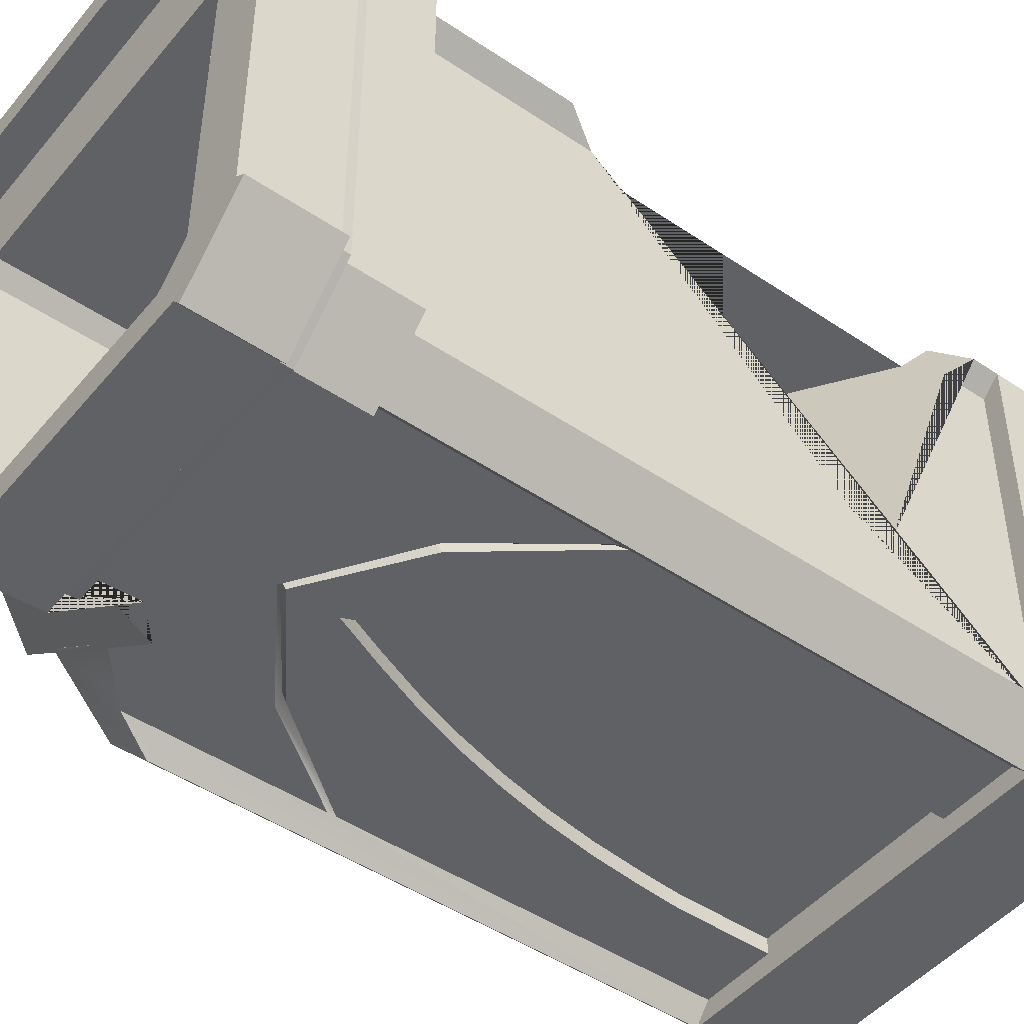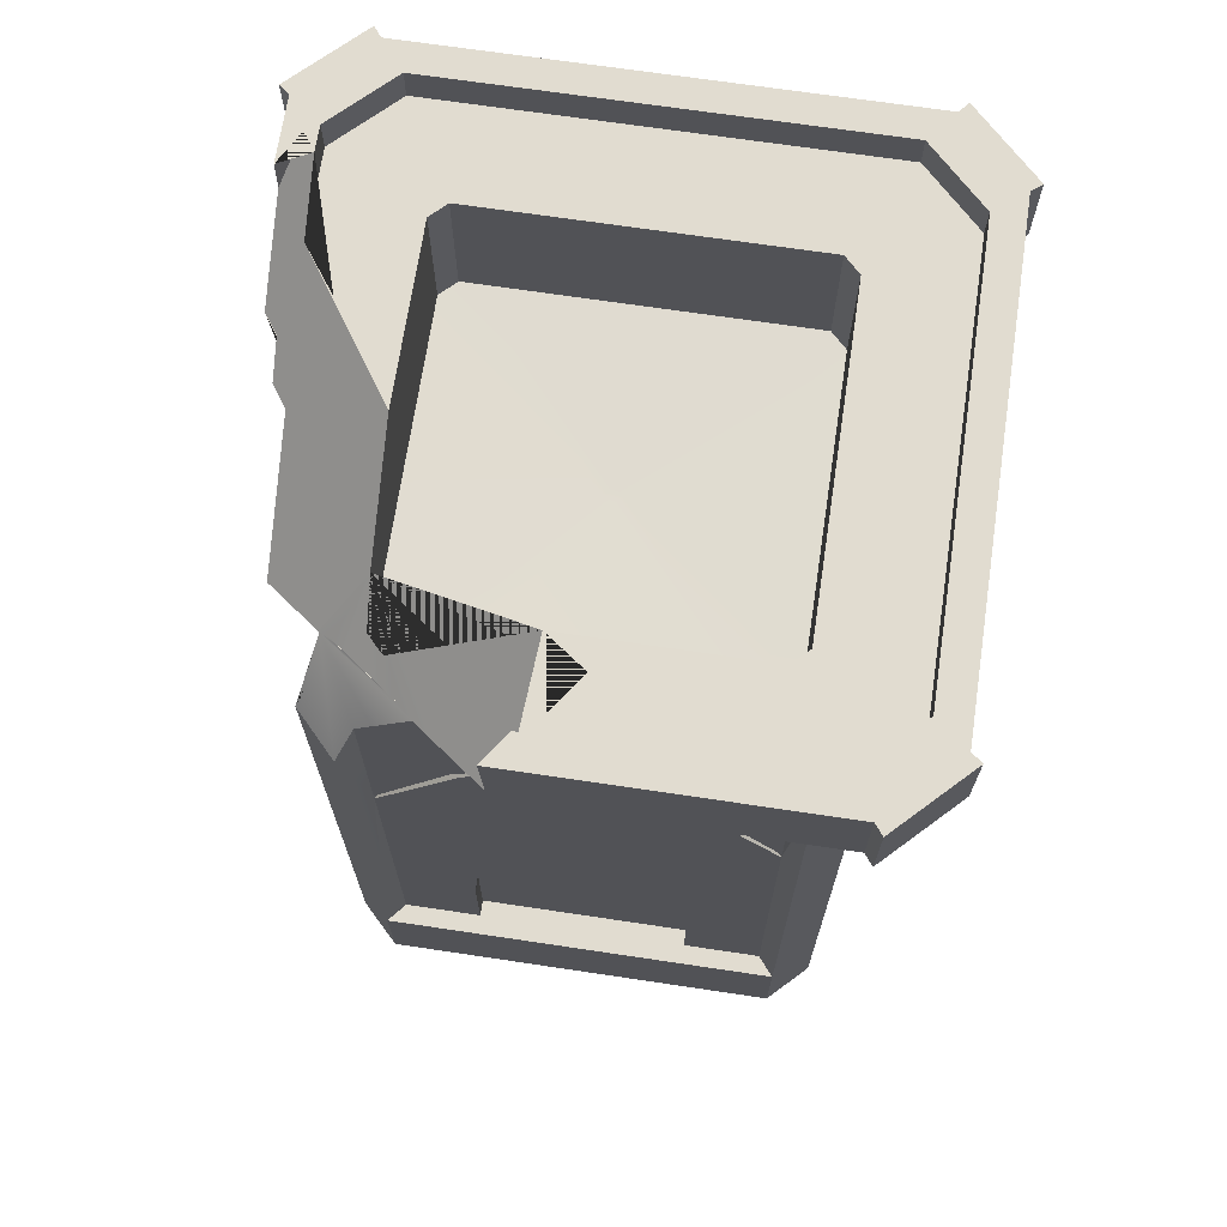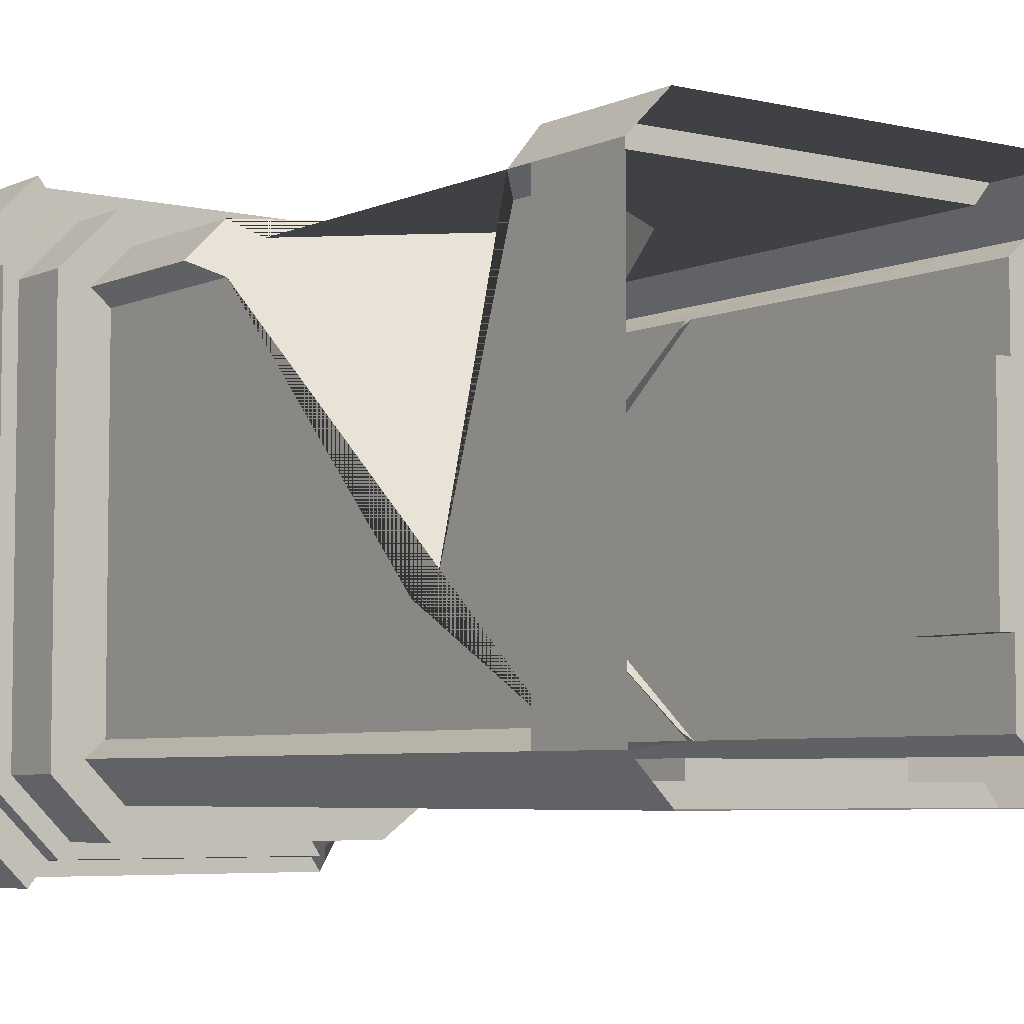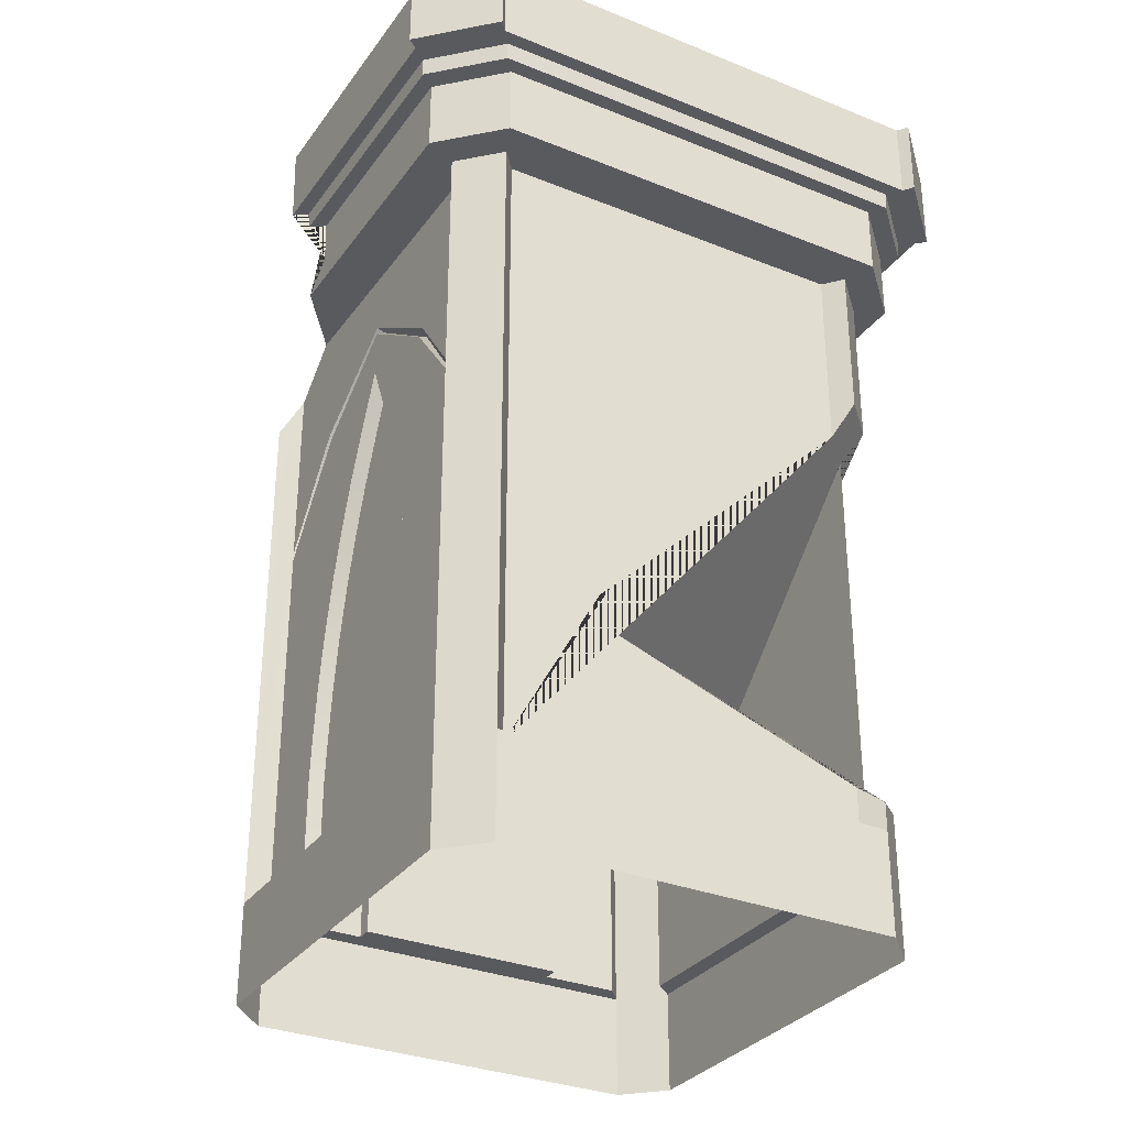
<metadata>
{"format":"obj","ext":"obj","renderer":"f3d","projection":"perspective","resolution":1024,"background":"white","views":[{"elev":-47.1,"azim":-127.4,"up":"+Z"},{"elev":69.4,"azim":-171.5,"up":"+Y"},{"elev":-5.3,"azim":-36.2,"up":"+Z"},{"elev":-31.5,"azim":-119.7,"up":"+Y"}]}
</metadata>
<code>
g default
v 0.312 0.8238 -3.497
v 0.4418 0.8238 -3.342
v 1.905 0.8238 -3.497
v 1.059 0.8238 -3.342
v 0.4418 3.878 -3.342
v 1.905 0.8238 -3.342
v 2.75 0.8238 -3.342
v 0.1552 2.195 -2.295
v 0.1552 1.943 -2.242
v 0.2561 2.05 -2.346
v 3.368 0.8238 -3.342
v 3.497 0.8238 -3.497
v 0.312 5.831 -3.497
v 0.5161 3.924 -3.268
v 0.4418 3.944 -3.342
v 1.109 4.717 -3.342
v 1.047 4.759 -3.342
v 3.368 3.878 -3.342
v 1.41 3.628 -3.342
v 3.81 0.8238 -3.185
v 3.654 0.8238 -3.056
v 3.81 0.8238 -1.593
v 1.123 4.751 -3.268
v 0.4418 5.831 -3.342
v 3.654 0.8238 -2.438
v 3.654 3.878 -3.056
v 3.654 0.8238 -1.593
v 3.368 3.944 -3.342
v 1.905 5.266 -3.342
v 1.905 5.325 -3.342
v 3.654 0.8238 -0.7474
v 1.714 4.445 -3.216
v 1.905 4.881 -3.216
v 1.905 4.517 -3.216
v 2.096 4.445 -3.216
v 1.911 5.309 -3.268
v 2.4 3.628 -3.342
v 2.7 4.717 -3.342
v 3.654 0.8238 -0.1298
v 3.307 3.924 -3.268
v 2.7 4.751 -3.268
v 3.81 0.8238 -0
v 2.763 4.759 -3.342
v 0.4977 6.406 -2.875
v 0.6226 6.406 -3
v 0.4977 6.928 -2.875
v 0.6226 6.928 -3
v 3.58 3.924 -2.995
v 3.654 3.944 -3.056
v 2.176 6.928 -3.748
v 0.2084 6.928 -3.748
v 3.459 5.275 -3.452
v 3.368 5.48 -3.342
v 3.654 4.717 -2.388
v 3.654 4.759 -2.451
v 2.953 5.831 -3.342
v 1.905 5.831 -3.342
v 2.829 5.831 -3.432
v 0.2475 5.854 -2.978
v 0.2475 5.854 -0.207
v 1.839 5.831 -1.593
v 3.654 3.878 -0.1298
v 3.654 3.628 -2.088
v 3.58 4.751 -2.388
v 3.654 5.572 -3.056
v 3.771 5.36 -3.153
v 3.654 5.266 -1.593
v 3.654 5.325 -1.593
v 3.528 4.445 -1.784
v 3.528 4.881 -1.593
v 3.528 4.517 -1.593
v 3.654 3.944 -0.1298
v 3.528 4.445 -1.402
v -0.3781 6.546 0.2043
v -0.3698 6.406 0.1978
v 0.1077 6.546 0.6901
v 3.58 5.309 -1.599
v 0.1142 6.406 0.6818
v 3.654 3.628 -1.098
v 3.654 4.717 -0.7971
v 3.81 5.831 -0
v 0.519 5.854 0.0645
v 3.291 5.854 0.0645
v 1.905 5.831 -1.527
v 3.58 4.751 -0.8107
v 3.58 3.924 -0.2041
v 3.654 4.759 -0.7346
v 0.0201 6.546 0.8014
v 0.0201 6.928 0.8014
v -0.04288 6.546 0.8814
v -0.04288 6.928 0.8814
v 3.81 5.831 -2.721
v 3.666 5.831 -2.825
v 3.654 5.831 -0.1298
v 0.2084 6.928 0.5622
v 3.601 6.928 0.5622
v 0.6226 6.928 -0.1857
v 3.654 5.831 -1.593
v 3.312 6.928 -1.698
v 3.312 6.928 -0.3106
v 3.187 6.928 -0.1857
v 4.158 7.204 0.04353
v 4.299 7.205 -0.2253
v 4.299 6.935 -0.2404
v 3.852 6.928 0.8814
v 3.789 6.546 0.8014
v 3.852 6.546 0.8814
v 3.789 6.928 0.8014
v 1e-06 0.8238 -3.185
v 0.312 -2e-06 -3.497
v 1e-06 -2e-06 -3.185
v 1.905 -2e-06 -3.497
v 1e-06 -0 -0
v 1e-06 0.8238 -0
v 1.059 1.589 -3.342
v 1.059 1.589 -3.216
v 1.059 0.8238 -3.216
v 1.905 0.8238 -3.216
v 0.1552 0.8238 -0.1298
v 0.1552 0.8238 -3.056
v 1.905 1.589 -3.216
v 1.084 1.919 -3.342
v 1.084 1.919 -3.216
v 3.497 -2e-06 -3.497
v 2.75 0.8238 -3.216
v 1.13 2.352 -3.342
v 1.13 2.352 -3.216
v 1.905 1.953 -3.216
v 1e-06 5.831 -3.185
v 0.1552 5.831 -3.056
v 2.75 1.589 -3.216
v 1.199 2.782 -3.342
v 1.905 2.38 -3.216
v 1.199 2.782 -3.216
v 2.75 1.589 -3.342
v 3.81 -2e-06 -3.185
v 0.312 0.8238 0.312
v 0.312 -0 0.312
v 2.725 1.919 -3.216
v 1.905 2.808 -3.216
v 1.293 3.208 -3.342
v 1.293 3.208 -3.216
v 0.1552 1.2 -0.1298
v 1e-06 1.046 -0
v 2.725 1.919 -3.342
v 2.68 2.352 -3.216
v 0.312 1.153 0.312
v 1.905 3.235 -3.216
v 1.41 3.628 -3.216
v 2.68 2.352 -3.342
v 0.4418 0.8238 0.1568
v 0.4418 1.298 0.1568
v 2.61 2.782 -3.216
v 3.81 -2e-06 -1.593
v 1.905 3.662 -3.216
v 2.61 2.782 -3.342
v 2.517 3.208 -3.216
v 1.55 4.041 -3.342
v 1.55 4.041 -3.216
v 2.517 3.208 -3.342
v 1.714 4.445 -3.342
v 1.905 4.09 -3.216
v 3.654 1.589 -2.438
v 3.528 1.589 -2.438
v 3.528 0.8238 -2.438
v 2.4 3.628 -3.216
v 3.528 0.8238 -1.593
v -0.2502 5.831 -3.289
v 0.2084 5.831 -3.748
v 0.0201 6.546 -3.987
v -0.4894 6.546 -3.477
v -0.5694 6.546 -3.54
v -0.04288 6.546 -4.067
v -0.2502 6.406 -3.289
v 0.2084 6.406 -3.748
v -0.5694 6.928 -3.54
v -0.04288 6.928 -4.067
v 3.497 -2e-06 0.312
v 3.497 0.8238 0.312
v 0.1077 6.546 -3.876
v -0.3781 6.546 -3.39
v 0.0201 6.928 -3.987
v -0.4894 6.928 -3.477
v 0.1142 6.406 -3.867
v -0.3698 6.406 -3.383
v 3.528 1.589 -1.593
v 2.259 4.041 -3.216
v 2.259 4.041 -3.342
v 3.654 1.919 -2.413
v 3.528 1.919 -2.413
v -0.5694 7.205 -3.54
v -0.04288 7.205 -4.067
v 3.368 0.8238 0.1568
v 0.0201 7.205 -3.987
v -0.4894 7.205 -3.477
v 2.096 4.445 -3.342
v 1.905 4.881 -3.342
v 3.528 0.8238 -0.7474
v 3.528 1.953 -1.593
v 0.519 5.854 -3.25
v 0.6226 5.854 -3
v 0.4977 5.854 -2.875
v 3.654 2.352 -2.368
v 3.528 2.352 -2.368
v 3.81 5.289 -3.185
v 3.497 5.189 -3.497
v 3.81 -2e-06 -0
v -0.2502 7.205 -3.289
v 0.2084 7.205 -3.748
v -0.2502 6.928 -3.289
v 3.528 1.589 -0.7474
v 2.739 5.831 -3.497
v 2.394 5.831 -3.748
v 3.528 2.38 -1.593
v 2.151 6.406 -3.748
v 2.233 6.406 -3.867
v 2.245 6.546 -3.876
v 2.322 6.546 -3.987
v 3.654 2.782 -2.298
v 3.528 2.782 -2.298
v 2.34 6.928 -3.987
v 2.789 5.831 -3.462
v 3.654 1.589 -0.7474
v 1e-06 5.831 -0
v -0.2502 5.831 0.1036
v 3.528 1.919 -0.7724
v 3.528 2.808 -1.593
v 2.353 7.205 -3.987
v -0.2502 6.406 0.1036
v 0.1552 5.831 -0.1298
v 3.654 3.208 -2.205
v 3.528 3.208 -2.205
v 3.772 5.357 -3.154
v 3.528 2.352 -0.8177
v 2.189 7.205 -3.748
v -0.4894 6.546 0.2919
v 3.654 1.919 -0.7724
v 1.905 5.831 -1.658
v 3.528 3.235 -1.593
v 0.4977 5.854 -0.3106
v -0.4894 6.928 0.2919
v 3.234 5.593 -3.342
v 3.528 3.628 -2.088
v 3.528 2.782 -0.8872
v 3.654 2.352 -0.8177
v -0.4894 7.205 0.2919
v 0.4977 6.406 -0.3106
v 3.528 3.662 -1.593
v 0.1552 4.296 -0.1298
v 1e-06 4.569 -0
v 3.053 5.854 -3.25
v 3.199 5.853 -3.145
v 2.129 6.928 -3
v 2.746 6.406 -3
v -0.2502 6.928 0.1036
v -0.2502 7.205 0.1036
v 3.528 3.208 -0.9807
v 3.654 2.782 -0.8872
v 3.654 4.041 -1.947
v 3.528 4.041 -1.947
v 0.4977 6.928 -0.3106
v 0.312 5.831 0.312
v 0.312 4.576 0.312
v 3.528 4.09 -1.593
v 3.528 3.628 -1.098
v 3.654 3.208 -0.9807
v 0.4418 5.831 0.1568
v 0.4418 4.303 0.1568
v 3.654 5.675 -2.968
v 3.654 4.445 -1.784
v 3.528 4.041 -1.238
v 0.2084 5.831 0.5622
v 1.97 5.831 -1.593
v 3.501 5.853 -2.926
v 0.6226 5.854 -0.1857
v 3.476 5.854 -2.943
v 3.312 5.854 -2.875
v 3.187 5.854 -3
v 3.236 5.854 -3.117
v 3.654 4.041 -1.238
v 3.187 6.033 -3
v 3.312 6.073 -2.875
v 0.2084 6.406 0.5622
v 0.6226 6.406 -0.1857
v 3.654 4.445 -1.402
v -0.5694 6.546 0.3549
v -0.5694 6.928 0.3549
v 3.654 4.881 -1.593
v -0.5694 7.205 0.3549
v 3.497 5.831 0.312
v 3.368 5.831 0.1568
v 3.562 5.854 -0.207
v 3.562 5.854 -2.881
v 0.2084 7.205 0.5622
v -0.04288 7.205 0.8814
v 0.0201 7.205 0.8014
v 3.187 5.854 -0.1857
v 3.654 5.831 -2.834
v 3.187 6.406 -0.1857
v 3.601 5.831 0.5622
v 4.06 5.831 -2.54
v 4.06 5.831 0.1036
v 3.601 6.406 0.5622
v 3.695 6.406 0.6818
v 3.312 5.854 -0.3106
v 3.702 6.546 0.6901
v 3.312 6.406 -0.3106
v 3.601 7.204 0.5622
v 3.789 7.204 0.8014
v 4.179 6.406 -1.379
v 4.179 6.406 0.1978
v 4.06 6.406 0.1036
v 4.06 6.406 -1.554
v 4.188 6.546 -1.111
v 4.188 6.546 0.2043
v 4.06 6.928 0.1036
v 4.06 6.928 -0.6028
v 4.299 6.546 -0.9476
v 4.299 6.546 0.2919
v 4.299 6.928 -0.2525
v 4.299 6.928 0.2919
v 4.06 7.204 0.1036
v 4.06 7.204 -0.1006
v 4.379 6.546 0.3549
v 4.379 6.928 0.3549
v 4.299 7.204 0.2919
v 3.852 7.204 0.8814
v 4.379 7.204 0.3549
v 2.134 6.051 -3.748
v 1.818 6.928 -3.225
v 3.312 6.406 -2.59
v 2.271 2.571 0.1568
g WallTower_1 Boolean_v1
f 1 2 3
f 2 4 3
f 2 1 5
f 4 6 3
f 5 4 2
f 3 6 7
f 8 9 10
f 11 3 7
f 12 3 11
f 1 13 5
f 14 5 15
f 16 5 14 23
f 5 13 15
f 14 15 17 23
f 11 7 18
f 5 16 19
f 12 11 18
f 20 21 22
f 24 17 15
f 21 25 22
f 13 24 15
f 21 20 26
f 26 25 21
f 27 22 25
f 28 12 18
f 29 16 23 36
f 23 17 30 36
f 22 27 31
f 32 33 34
f 33 35 34
f 18 37 38
f 39 22 31
f 40 28 18
f 40 18 38 41
f 29 36 41 38
f 42 22 39
f 41 36 30 43
f 43 28 40 41
f 46 44 45 47
f 48 26 49
f 50 51 47 253 330
f 52 28 53
f 54 26 48 64
f 48 49 55 64
f 56 57 58
f 59 60 61
f 39 31 62
f 26 54 63
f 42 39 62
f 65 49 66
f 67 54 64 77
f 64 55 68 77
f 69 70 71
f 72 42 62
f 70 73 71
f 76 74 75 78
f 62 79 80
f 81 42 72
f 82 83 84
f 67 77 85 80
f 86 72 62
f 85 77 68 87
f 86 62 80 85
f 87 72 86 85
f 90 88 89 91
f 92 81 93
f 94 72 87
f 97 95 96 101
f 94 81 72
f 94 98 81
f 99 100 316 317
f 102 103 104
f 106 107 105 108
f 109 1 110 111
f 110 1 3 112
f 113 114 109 111
f 4 115 116 117
f 118 6 4 117
f 119 120 109 114
f 117 116 121 118
f 115 122 123 116
f 112 3 12 124
f 115 4 5 122
f 125 7 6 118
f 122 126 127 123
f 116 123 128 121
f 129 13 1 109
f 130 129 109 120
f 131 125 118 121
f 126 122 5 132
f 127 133 128 123
f 126 132 134 127
f 135 7 125 131
f 12 20 136 124
f 137 114 113 138
f 139 131 121 128
f 134 140 133 127
f 132 141 142 134
f 143 119 114 144
f 141 132 5 19
f 145 135 131 139
f 139 128 133 146
f 144 114 137 147
f 142 148 140 134
f 141 19 149 142
f 150 145 139 146
f 18 7 135 145
f 147 137 151 152
f 146 133 140 153
f 22 154 136 20
f 149 155 148 142
f 156 150 146 153
f 153 140 148 157
f 19 158 159 149
f 18 145 150 156
f 160 156 153 157
f 158 19 16 161
f 159 162 155 149
f 25 163 164 165
f 157 148 155 166
f 25 165 167 27
f 13 129 168 169
f 170 171 172 173
f 169 168 174 175
f 158 161 32 159
f 37 160 157 166
f 173 172 176 177
f 137 138 178 179
f 170 180 181 171
f 182 170 173 177
f 171 183 176 172
f 180 184 185 181
f 165 164 186 167
f 18 156 160 37
f 166 155 162 187
f 175 174 185 184
f 32 34 162 159
f 188 37 166 187
f 163 189 190 164
f 177 176 191 192
f 193 151 137 179
f 182 177 192 194
f 176 183 195 191
f 187 162 34 35
f 163 25 26 189
f 196 188 187 35
f 29 197 161 16
f 195 194 192 191
f 161 197 33 32
f 38 37 188 196
f 27 167 198 31
f 164 190 199 186
f 59 200 201 202
f 189 203 204 190
f 205 20 12 206
f 197 196 35 33
f 57 30 17 24
f 42 207 154 22
f 208 209 194 195
f 210 51 209 208
f 211 198 167 186
f 212 13 169 213
f 196 197 29 38
f 204 214 199 190
f 45 44 202 201
f 215 175 184 216
f 216 184 180 217
f 217 180 170 218
f 206 12 28 52
f 203 219 220 204
f 203 189 26 219
f 218 170 182 221
f 222 24 13 212
f 51 210 46 47
f 223 31 198 211
f 129 224 225 168
f 226 211 186 199
f 220 227 214 204
f 42 179 178 207
f 221 182 194 228
f 168 225 229 174
f 130 230 224 129
f 219 231 232 220
f 58 57 24 222
f 233 26 20 205
f 226 199 214 234
f 174 229 75 185
f 75 74 181 185
f 235 209 51 50
f 74 236 171 181
f 228 194 209 235
f 237 223 211 226
f 200 59 61 238
f 232 239 227 220
f 231 219 26 63
f 60 59 202 240
f 171 236 241 183
f 53 28 43 242
f 231 63 243 232
f 234 214 227 244
f 245 237 226 234
f 183 241 246 195
f 44 247 240 202
f 243 248 239 232
f 62 31 223 237
f 224 230 249 250
f 251 200 238 252
f 253 47 45 254
f 255 210 208 256
f 256 208 195 246
f 66 49 26 233
f 244 227 239 257
f 258 245 234 244
f 63 259 260 243
f 210 255 261 46
f 262 224 250 263
f 247 44 46 261
f 260 264 248 243
f 257 239 248 265
f 266 258 244 257
f 62 237 245 258
f 267 262 263 268
f 269 55 49 65
f 259 63 54 270
f 259 270 69 260
f 79 266 257 265
f 265 248 264 271
f 69 71 264 260
f 224 262 272 225
f 238 61 84 273
f 60 82 84 61
f 252 238 273 274
f 82 60 240 275
f 276 277 278 279
f 62 258 266 79
f 280 79 265 271
f 281 278 277 282
f 271 264 71 73
f 225 272 283 229
f 247 284 275 240
f 285 280 271 73
f 241 236 286 287
f 270 288 70 69
f 54 67 288 270
f 229 283 78 75
f 80 79 280 285
f 288 285 73 70
f 236 74 76 88
f 236 88 90 286
f 241 287 289 246
f 284 247 261 97
f 290 291 193 179
f 286 90 91 287
f 274 273 292 293
f 288 67 80 285
f 81 290 179 42
f 261 255 95 97
f 95 255 256 294
f 287 91 295 289
f 294 256 246 296
f 296 246 289 295
f 83 82 275 297
f 83 292 273 84
f 93 81 98 298
f 284 299 297 275
f 91 89 296 295
f 267 291 290 262
f 94 87 68 98
f 262 290 300 272
f 299 284 97 101
f 301 302 81 92
f 272 300 303 283
f 283 303 304 78
f 292 83 297 305
f 304 306 76 78
f 299 307 305 297
f 306 106 88 76
f 88 106 108 89
f 96 95 294 308
f 307 299 101 100
f 89 108 309 296
f 308 294 296 309
f 290 81 302 300
f 310 311 312 313
f 314 315 311 310
f 300 302 312 303
f 318 319 315 314
f 101 96 316 100
f 303 312 311 304
f 306 304 311 315
f 320 321 319 318
f 317 316 322 323
f 106 306 315 319
f 106 319 324 107
f 316 96 308 322
f 319 321 325 324
f 107 324 325 105
f 322 308 309 326
f 108 105 327 309
f 325 321 326 328
f 105 325 328 327
f 326 309 327 328
f 213 169 175 215 329
f 242 43 30 57 56
f 279 278 201 200 251
f 254 45 201 278 281
f 298 98 68 55 269
f 293 292 305 277 276
f 282 277 305 307 331
f 331 307 100 99
f 302 301 313 312
f 321 320 104 103 326
f 323 322 326 103 102
f 9 143 144 147 152 332 10
f 332 268 263 250 249 8 10
f 267 268 332 152 151 193 291
f 120 119 143 9 8 249 230 130
f 329 215 216 217 218 221 228 235 50 330
f 331 99 317 323 102 104 320 318 314 310 313 301 92 93 298 293 276 279 251 56 58 222 212 213 329 330 253 254 281 282
f 298 269 65 66 233 205 206 52 53 242 56 251 252 274 293

</code>
